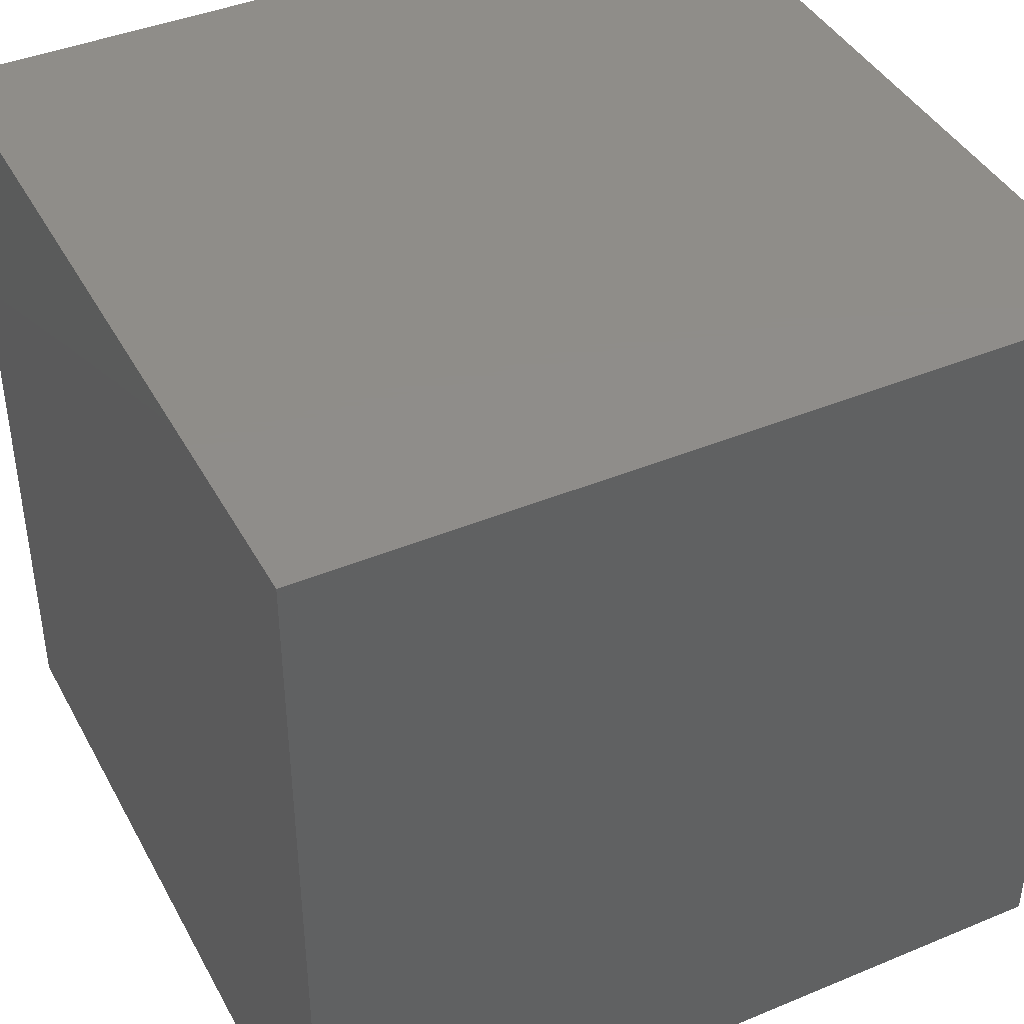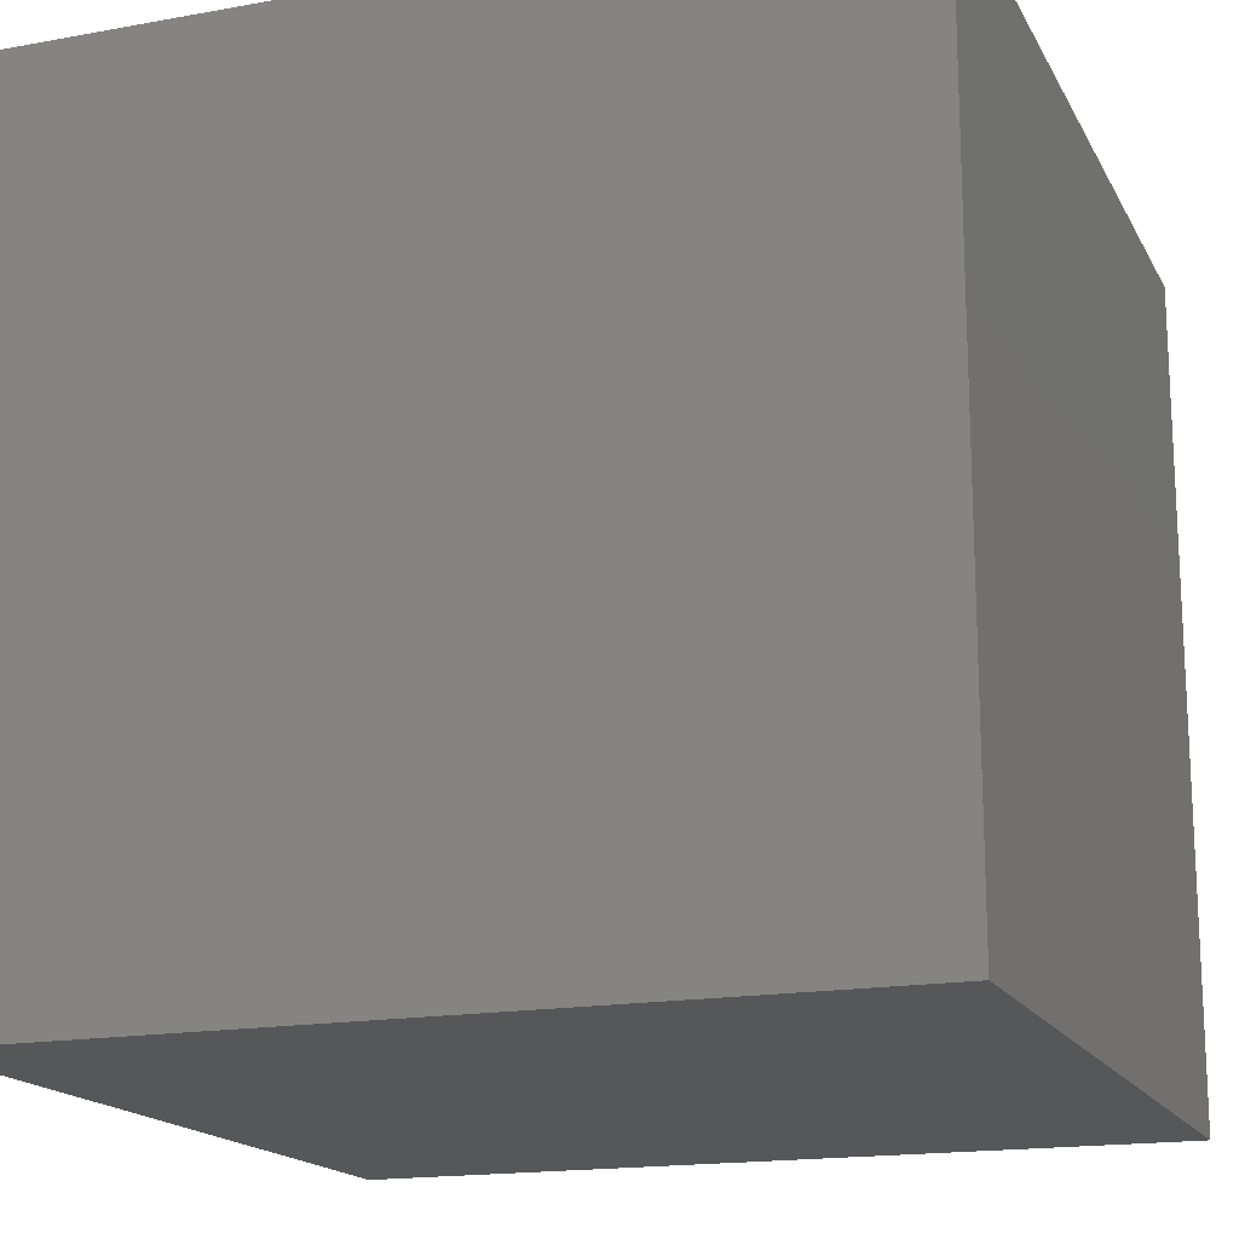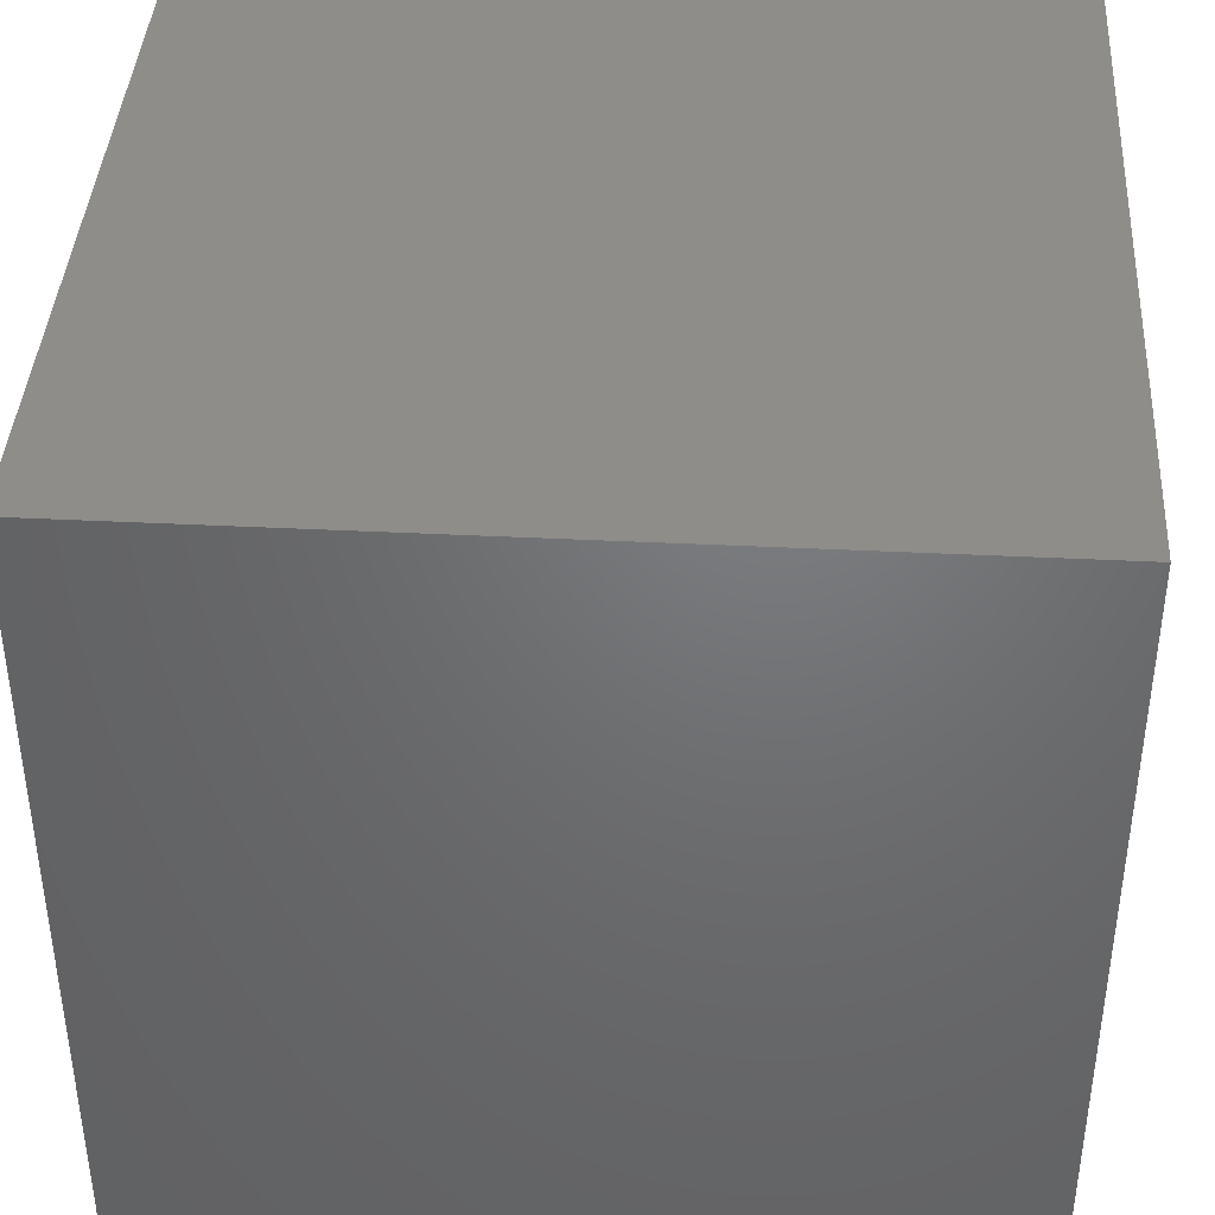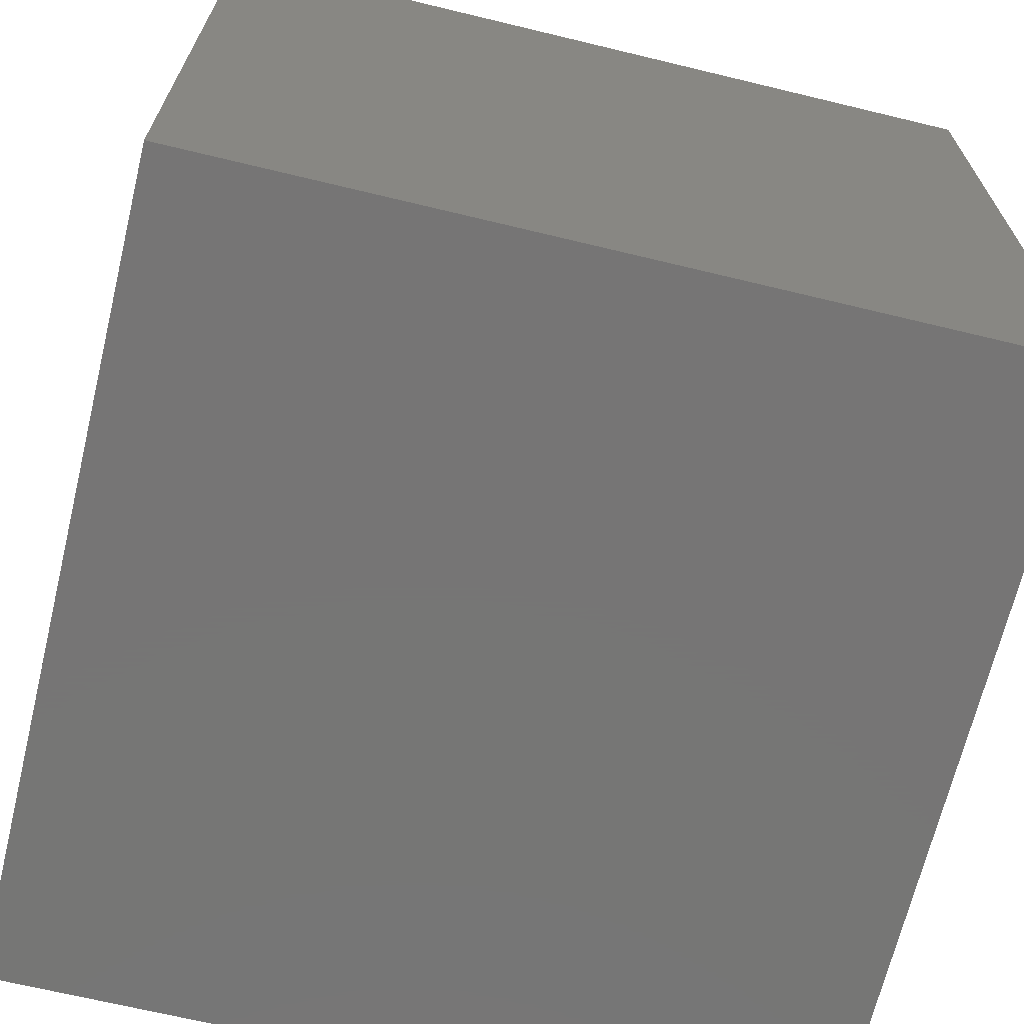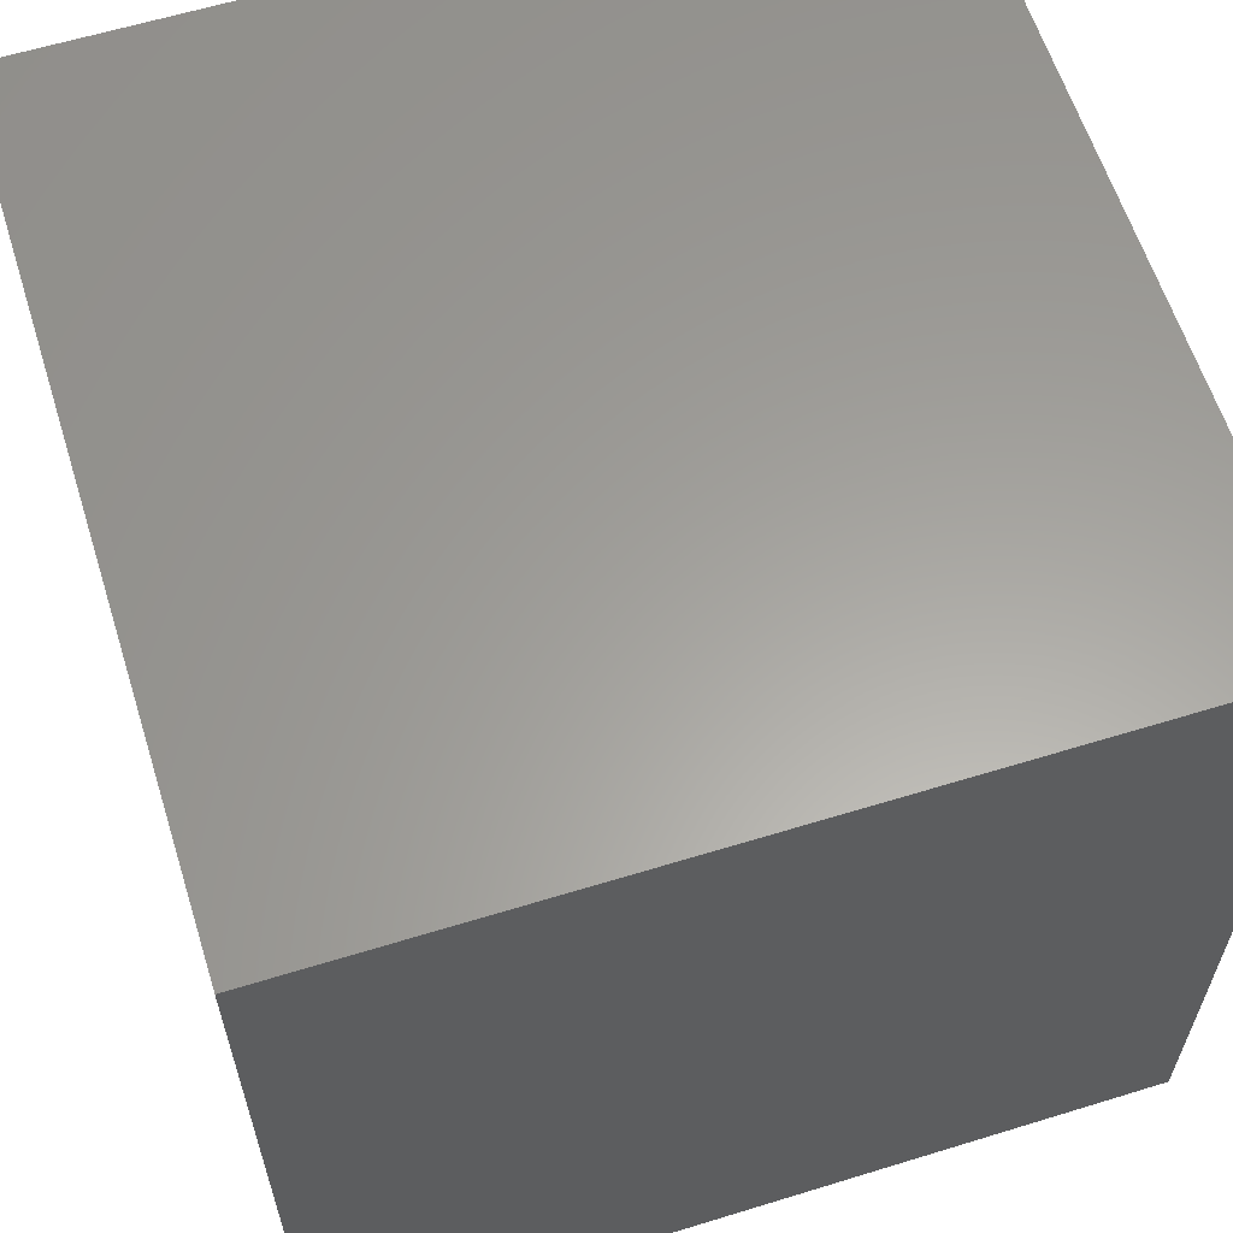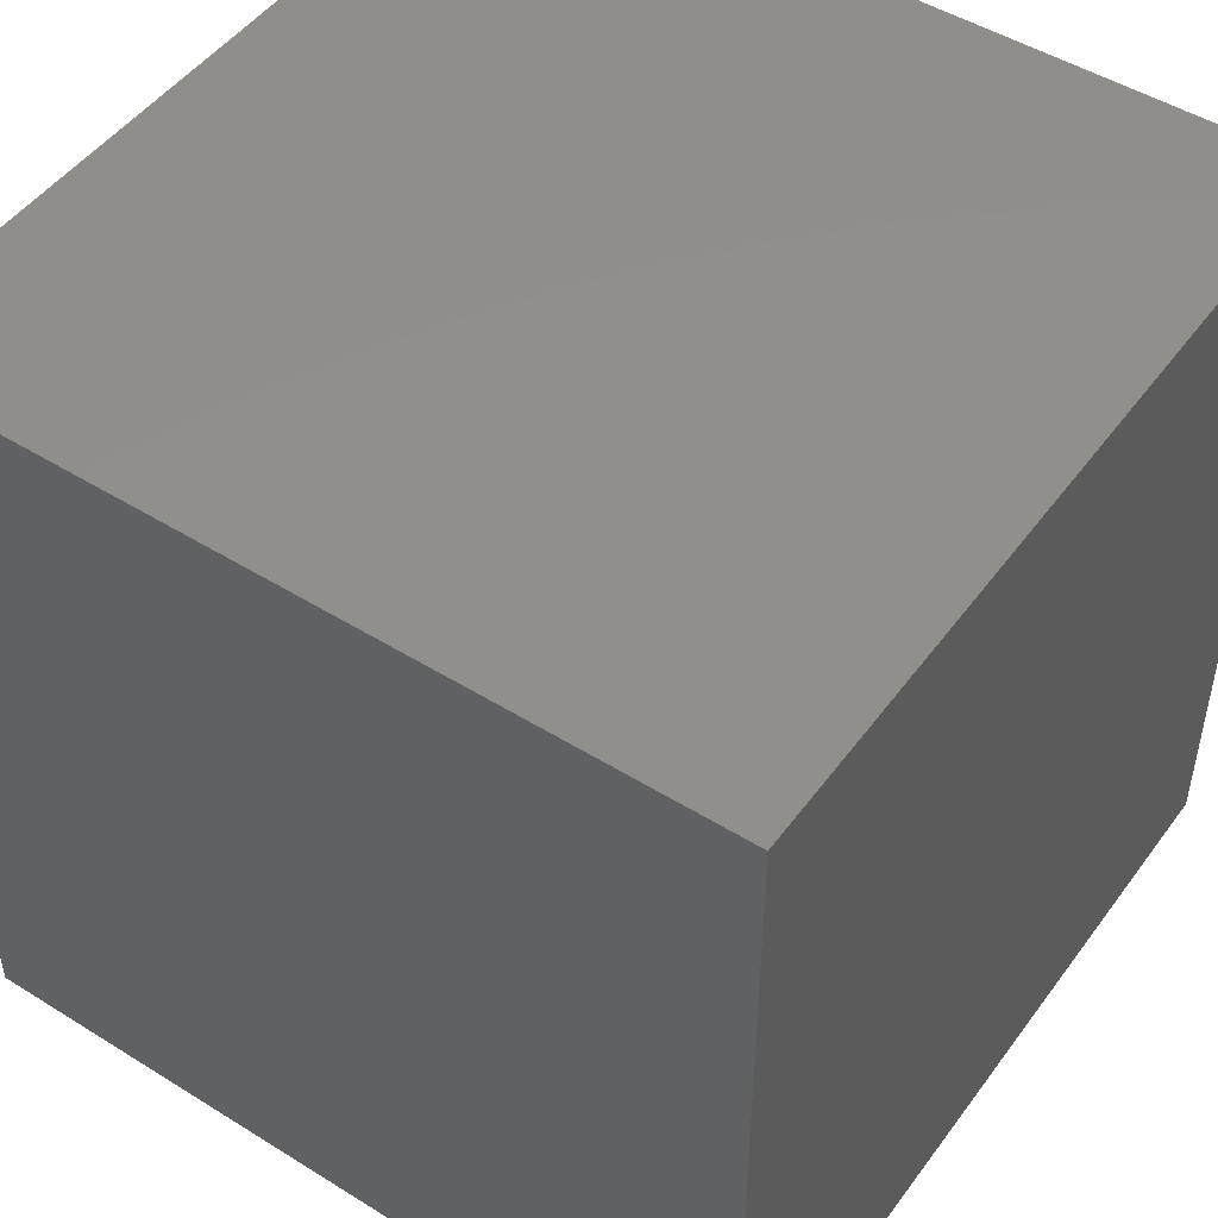
<metadata>
{"format":"stl","ext":"stl","renderer":"f3d","projection":"perspective","resolution":1024,"background":"white","views":[{"elev":41.7,"azim":-26.6,"up":"+Z"},{"elev":-17.0,"azim":110.1,"up":"+Z"},{"elev":40.4,"azim":93.5,"up":"+Y"},{"elev":-68.0,"azim":-103.6,"up":"+Z"},{"elev":61.2,"azim":-107.4,"up":"+Y"},{"elev":48.7,"azim":-55.3,"up":"+Z"}]}
</metadata>
<code>
# stl→obj: 8 verts, 12 faces
v 5 10.1 10.1
v 10.1 5 10.1
v 10.1 10.1 10.1
v 5 5 10.1
v 5 5 5
v 10.1 10.1 5
v 10.1 5 5
v 5 10.1 5
f 1 2 3
f 2 1 4
f 5 6 7
f 6 5 8
f 5 2 4
f 2 5 7
f 2 6 3
f 6 2 7
f 6 1 3
f 1 6 8
f 5 1 8
f 1 5 4

</code>
